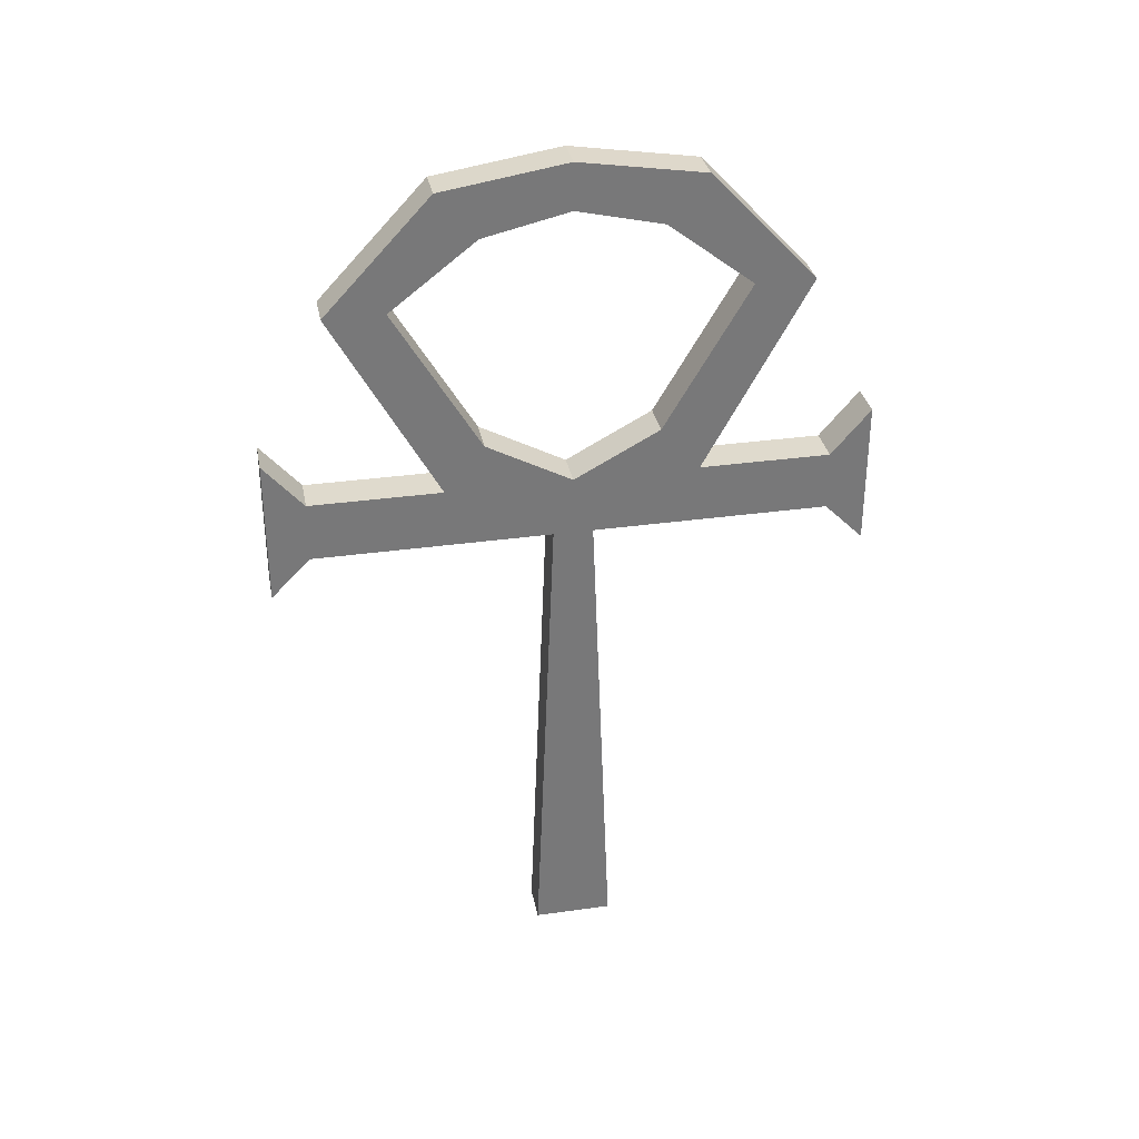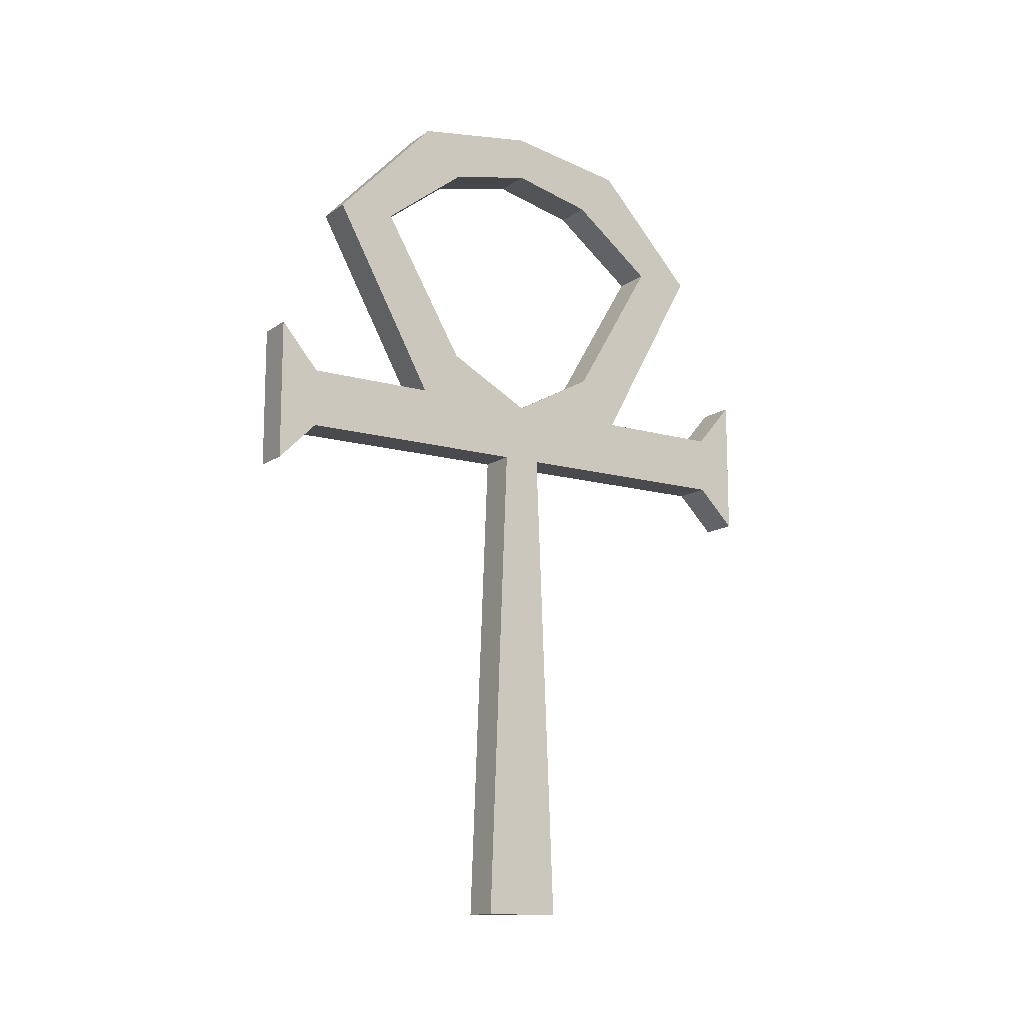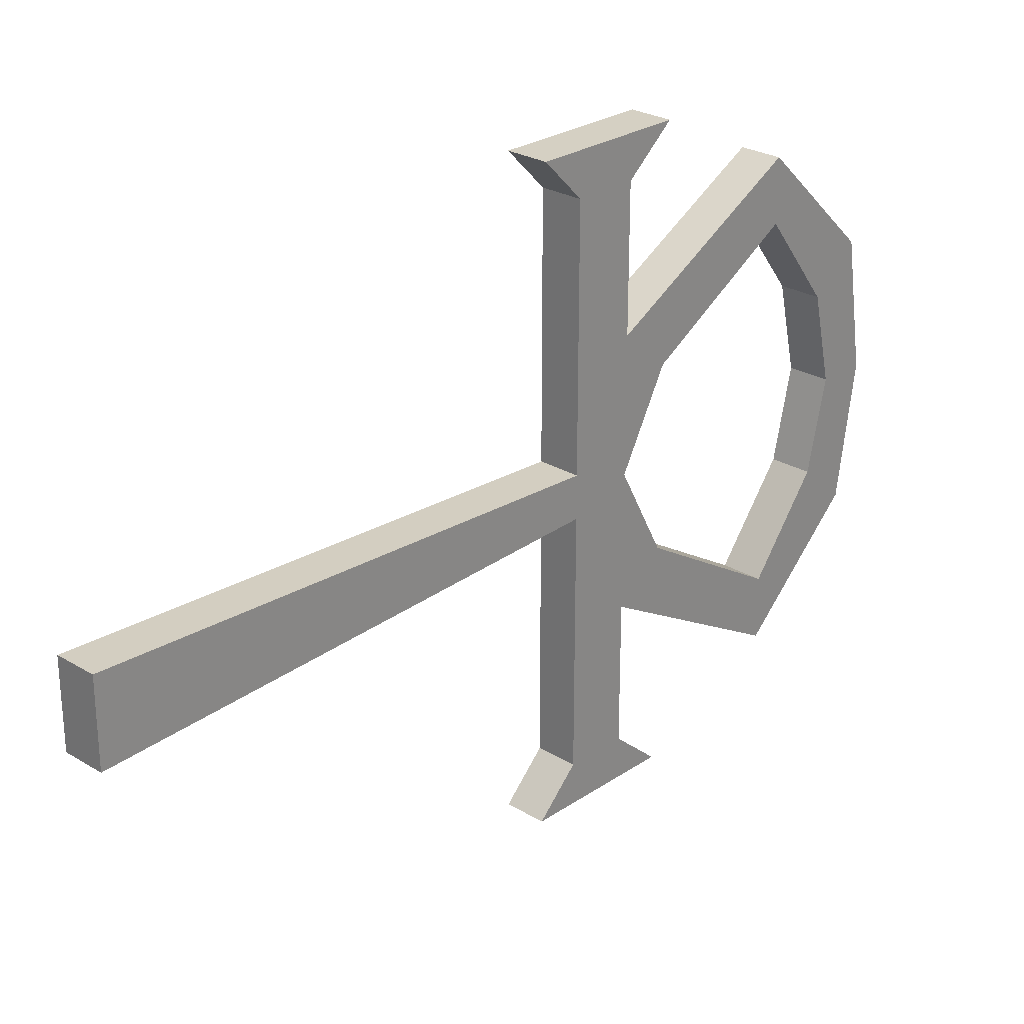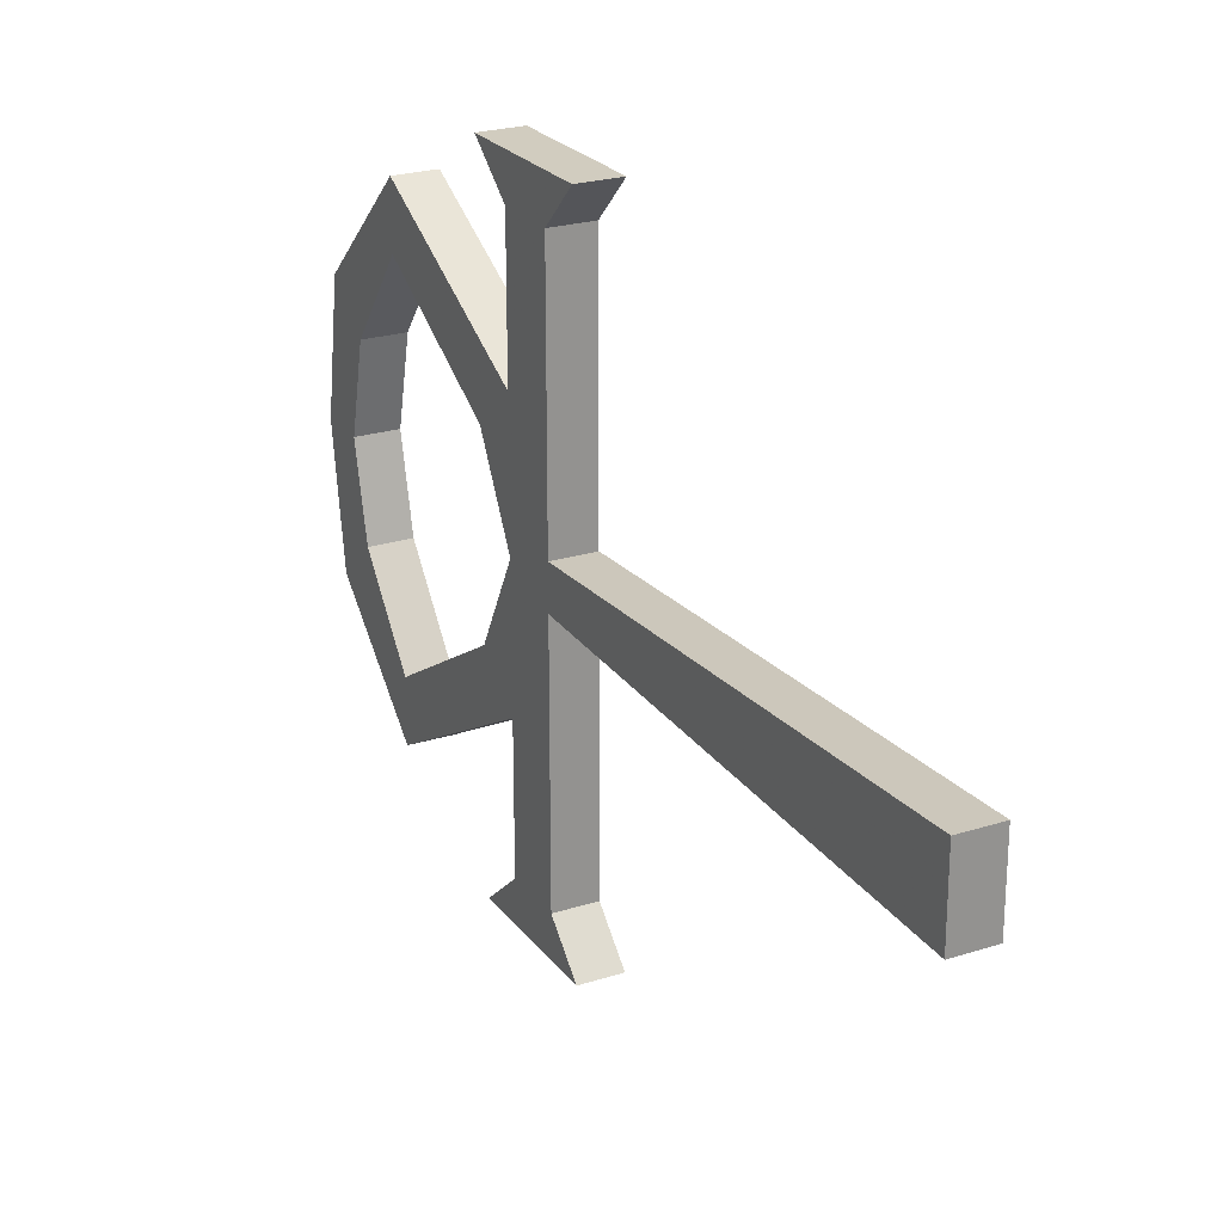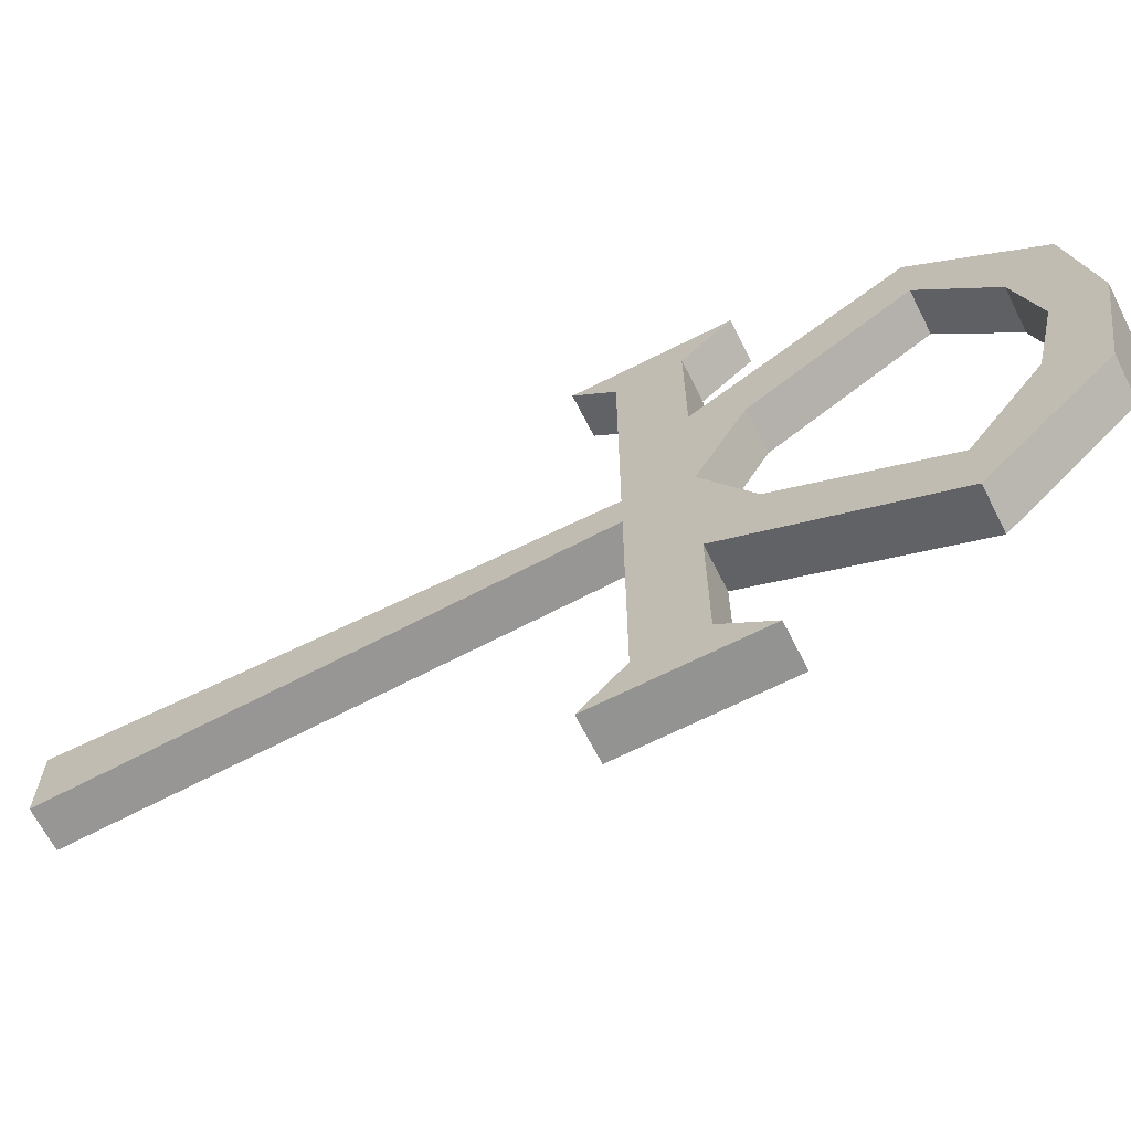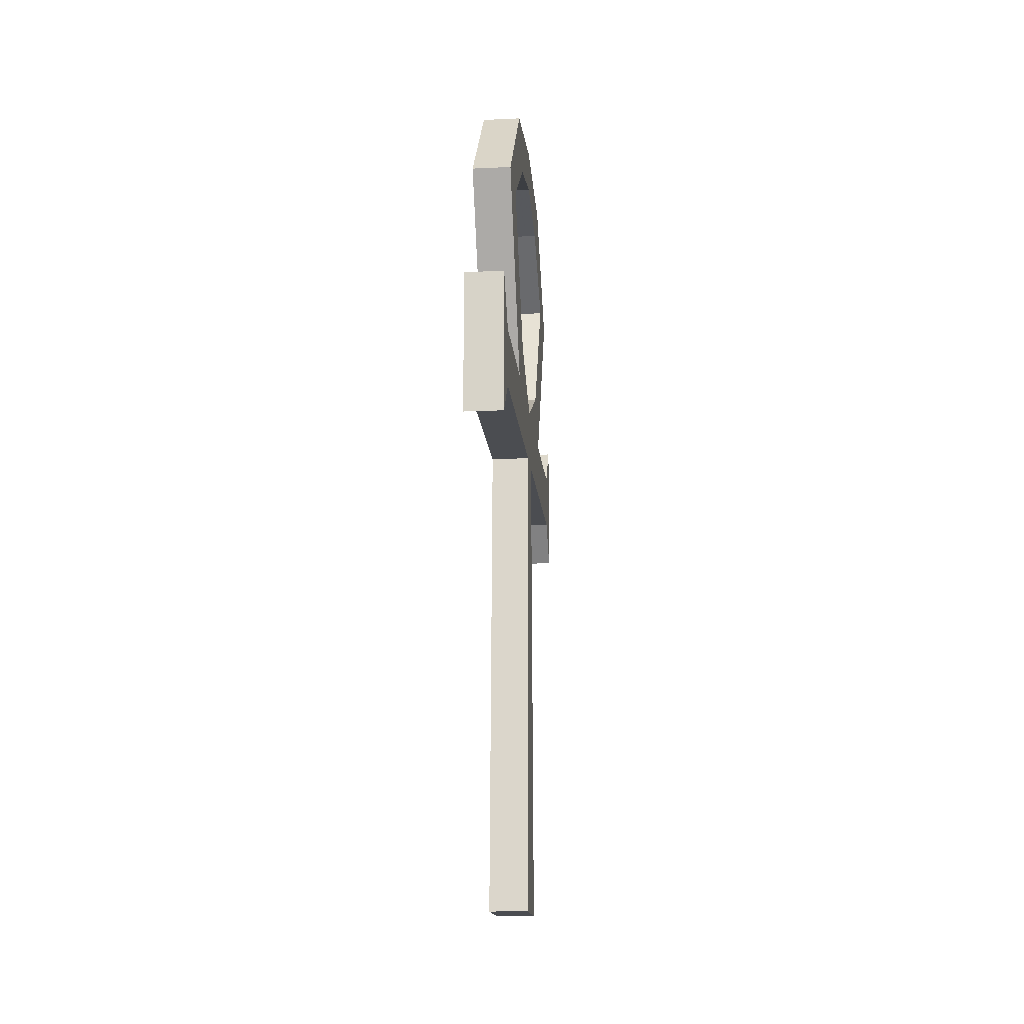
<metadata>
{"format":"obj","ext":"obj","renderer":"f3d","projection":"perspective","resolution":1024,"background":"white","views":[{"elev":32.9,"azim":79.0,"up":"+Y"},{"elev":-13.1,"azim":-123.2,"up":"+Y"},{"elev":26.3,"azim":43.5,"up":"+Z"},{"elev":23.8,"azim":-27.9,"up":"+Z"},{"elev":-66.7,"azim":116.9,"up":"+Z"},{"elev":-16.0,"azim":-174.7,"up":"+Y"}]}
</metadata>
<code>
v -0.5 1.398 0.2734
v -0.5 1.172 0.1484
v -0.5 1.227 0.1016
v -0.5 1.398 0.2031
v -0.5 1.531 0.1484
v -0.4531 1.531 0.1484
v -0.4531 1.398 0.2734
v -0.5 1.477 0.1016
v -0.5 1.555 0
v -0.4531 1.555 0
v -0.4531 1.477 0.1016
v -0.4531 1.398 0.2031
v -0.4531 1.227 0.1016
v -0.4531 1.172 0.1484
v -0.5 1.172 0.3047
v -0.5 1.102 0.02344
v -0.5 1.172 0
v -0.5 1.5 0
v -0.5 1.531 -0.1484
v -0.4531 1.531 -0.1484
v -0.4531 1.5 0
v -0.5 1.477 -0.1016
v -0.5 1.398 -0.2734
v -0.4531 1.398 -0.2734
v -0.4531 1.398 -0.2031
v -0.4531 1.477 -0.1016
v -0.5 1.398 -0.2031
v -0.5 1.172 -0.1484
v -0.4531 1.172 -0.1484
v -0.4531 1.227 -0.1016
v -0.5 1.227 -0.1016
v -0.5 1.102 -0.02344
v -0.5 1.102 -0.3047
v -0.5 1.172 -0.3047
v -0.4531 1.172 -0.3047
v -0.4531 1.102 -0.02344
v -0.4531 1.172 0
v -0.5 0.5156 -0.04688
v -0.5 0.5156 0.04688
v -0.4531 0.5156 0.04688
v -0.4531 0.5156 -0.04688
v -0.4531 1.102 -0.3047
v -0.5 1.055 -0.3516
v -0.5 1.102 0.3047
v -0.5 1.055 0.3516
v -0.4531 1.055 0.3516
v -0.4531 1.102 0.3047
v -0.5 1.227 0.3516
v -0.4531 1.227 0.3516
v -0.4531 1.172 0.3047
v -0.4531 1.102 0.02344
v -0.5 1.227 -0.3516
v -0.4531 1.055 -0.3516
v -0.4531 1.227 -0.3516
f 1 2 3
f 1 3 4
f 1 4 5
f 1 5 6
f 1 6 7
f 1 7 2
f 1 2 4
f 1 4 5
f 5 4 8
f 5 8 9
f 5 9 10
f 5 10 6
f 6 10 11
f 6 11 7
f 7 11 12
f 7 12 13
f 7 13 14
f 7 14 2
f 2 14 15
f 2 15 16
f 2 16 17
f 2 17 3
f 2 3 4
f 4 3 13
f 4 13 12
f 4 12 8
f 4 8 5
f 5 8 18
f 5 18 9
f 9 18 19
f 9 19 20
f 9 20 10
f 10 20 21
f 10 21 11
f 11 21 18
f 11 18 8
f 11 8 12
f 8 18 9
f 9 18 22
f 9 22 19
f 19 22 23
f 19 23 24
f 19 24 20
f 20 24 25
f 20 25 26
f 20 26 21
f 21 26 22
f 21 22 18
f 18 22 19
f 19 22 23
f 23 22 27
f 23 27 28
f 23 28 29
f 23 29 24
f 24 29 25
f 25 29 30
f 25 30 31
f 25 31 27
f 25 27 26
f 26 27 22
f 22 27 23
f 23 27 31
f 23 31 28
f 28 31 32
f 28 32 33
f 28 33 34
f 28 34 35
f 28 35 29
f 29 35 36
f 29 36 37
f 29 37 30
f 30 37 17
f 30 17 31
f 31 17 32
f 32 17 16
f 32 16 38
f 32 38 39
f 32 39 16
f 16 39 38
f 38 39 40
f 38 40 41
f 38 41 32
f 32 41 36
f 32 36 33
f 33 36 42
f 33 42 43
f 33 43 34
f 33 34 44
f 44 34 15
f 44 15 45
f 44 45 46
f 44 46 47
f 44 47 16
f 44 16 15
f 44 15 48
f 44 48 45
f 45 48 49
f 45 49 46
f 46 49 50
f 46 50 47
f 47 50 14
f 47 14 51
f 47 51 16
f 16 51 39
f 39 51 40
f 40 51 36
f 40 36 41
f 27 31 28
f 15 48 45
f 48 15 50
f 48 50 49
f 34 52 43
f 34 43 33
f 52 43 53
f 52 53 54
f 52 54 34
f 52 34 43
f 43 42 53
f 53 42 54
f 54 42 35
f 54 35 34
f 35 42 36
f 14 50 15
f 37 36 51
f 37 51 13
f 37 13 3
f 37 3 17
f 51 14 13

</code>
